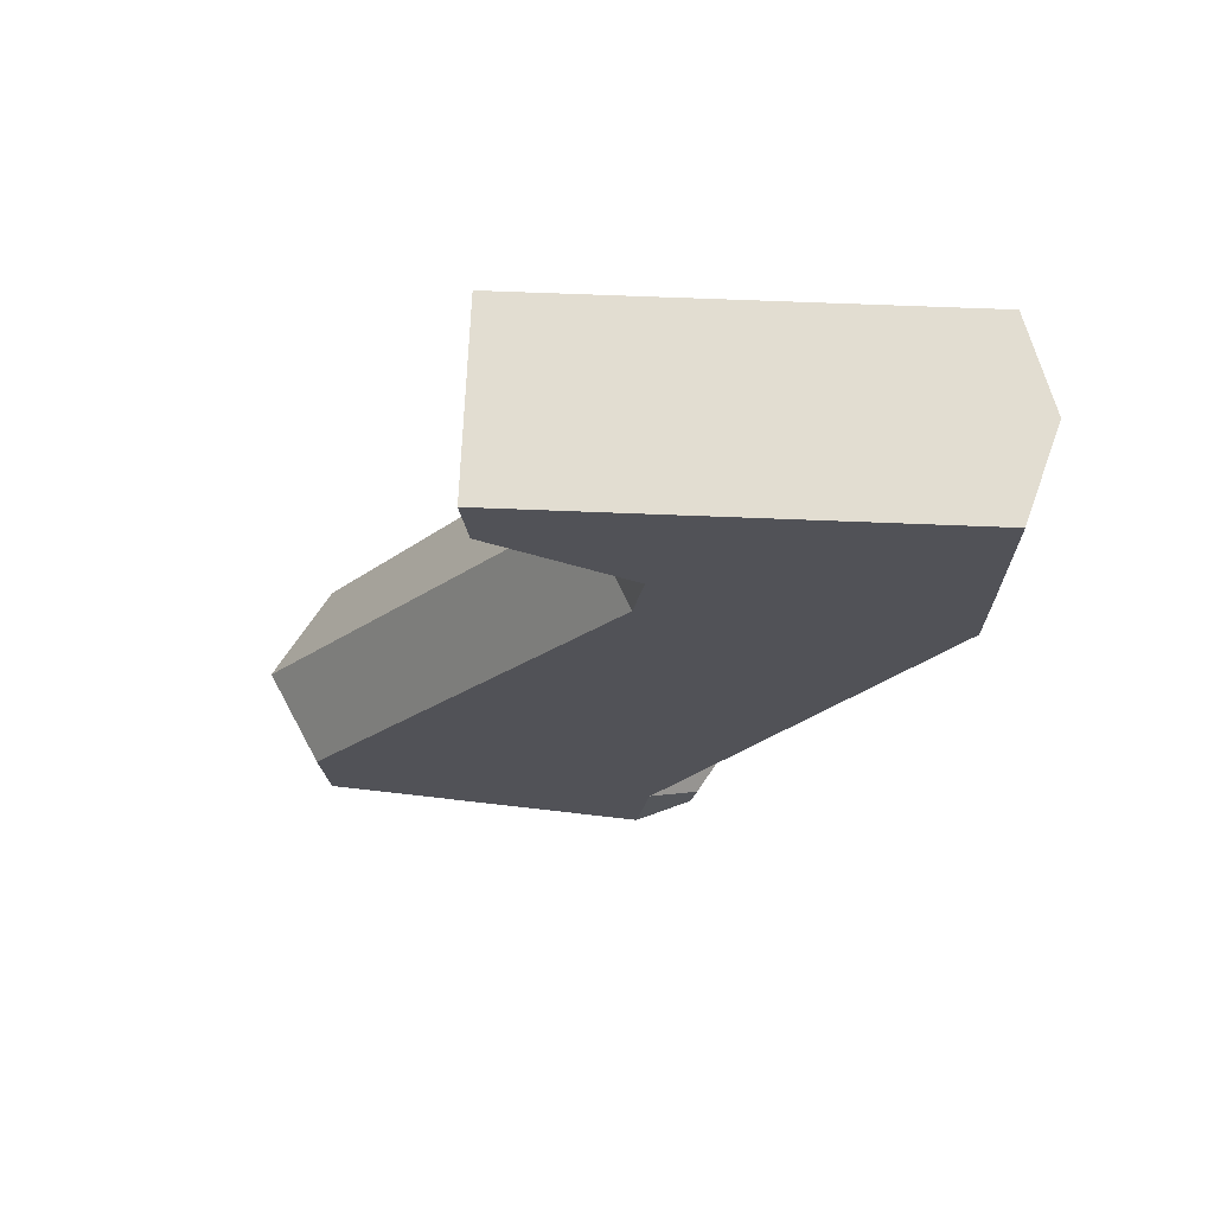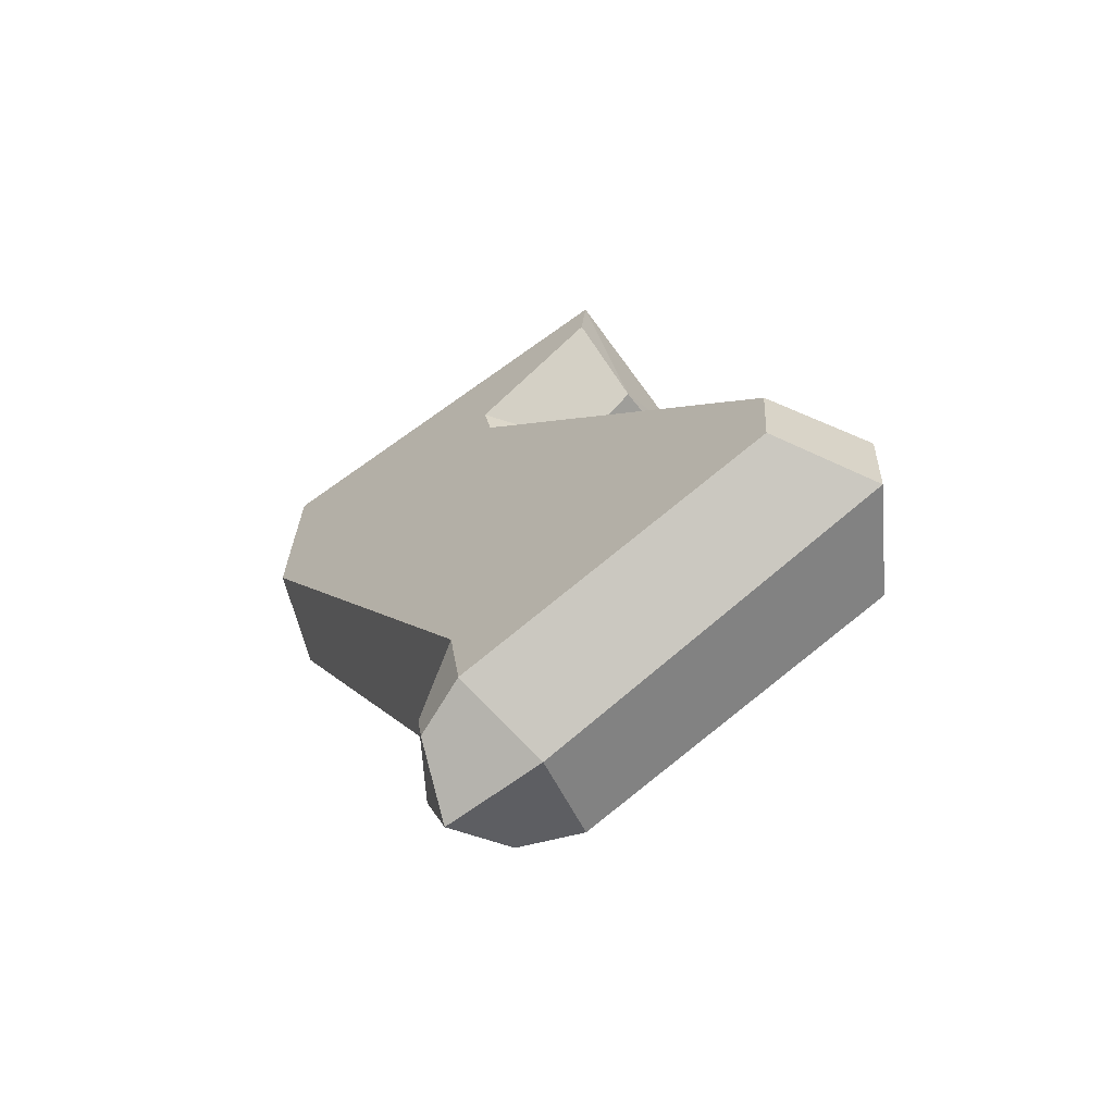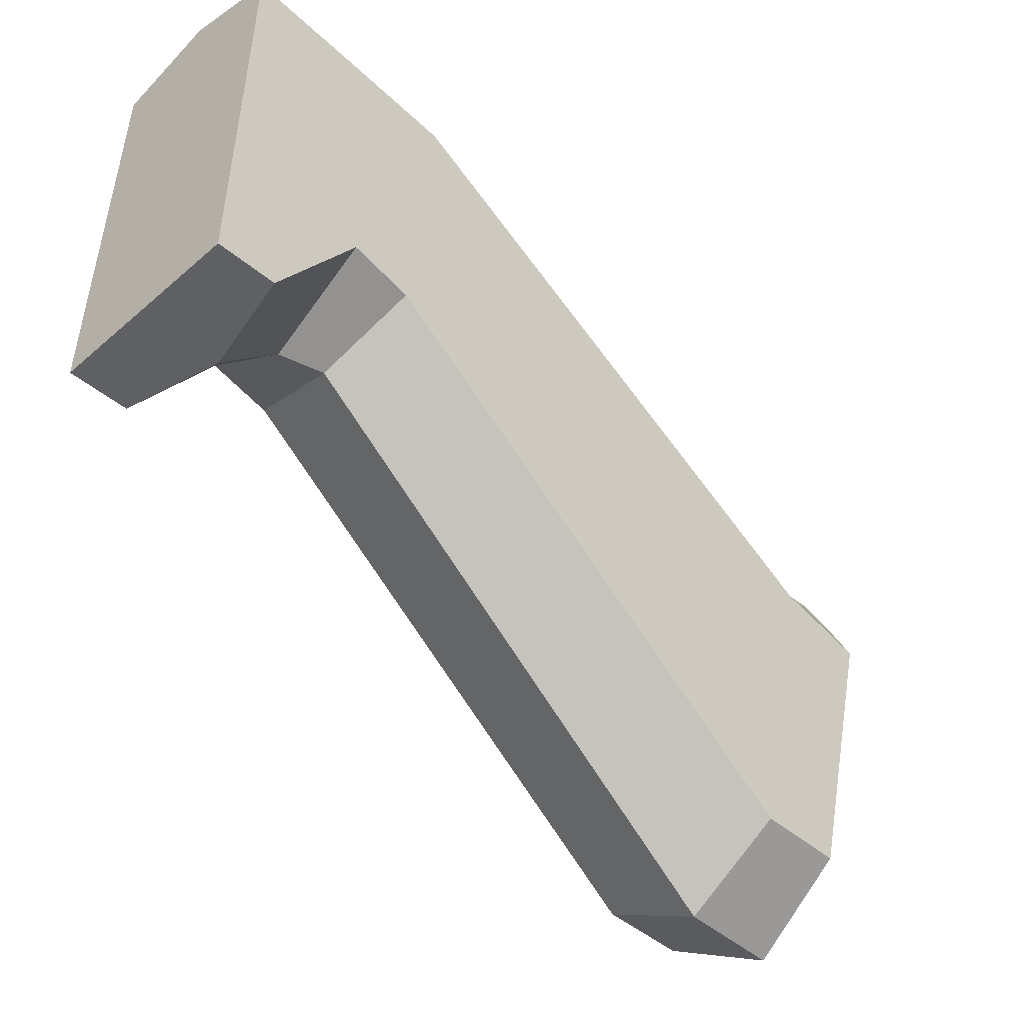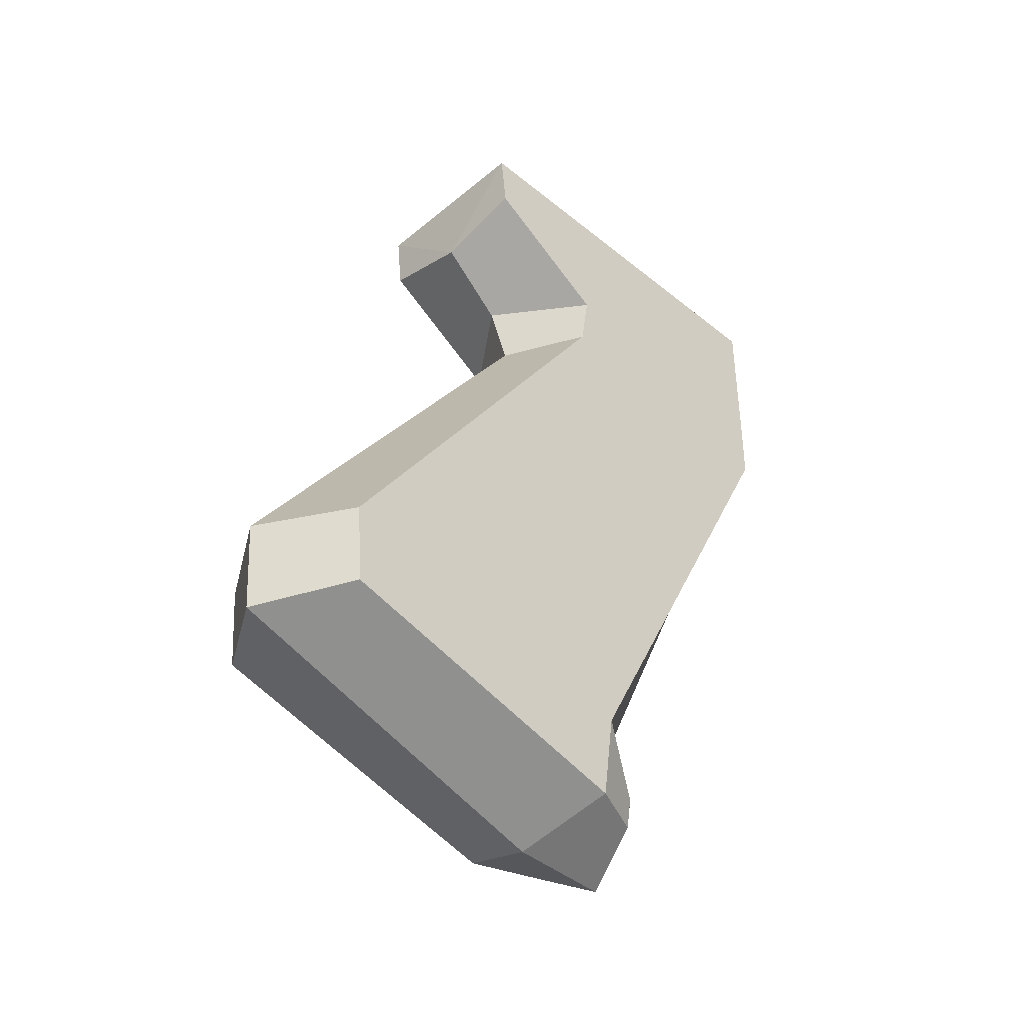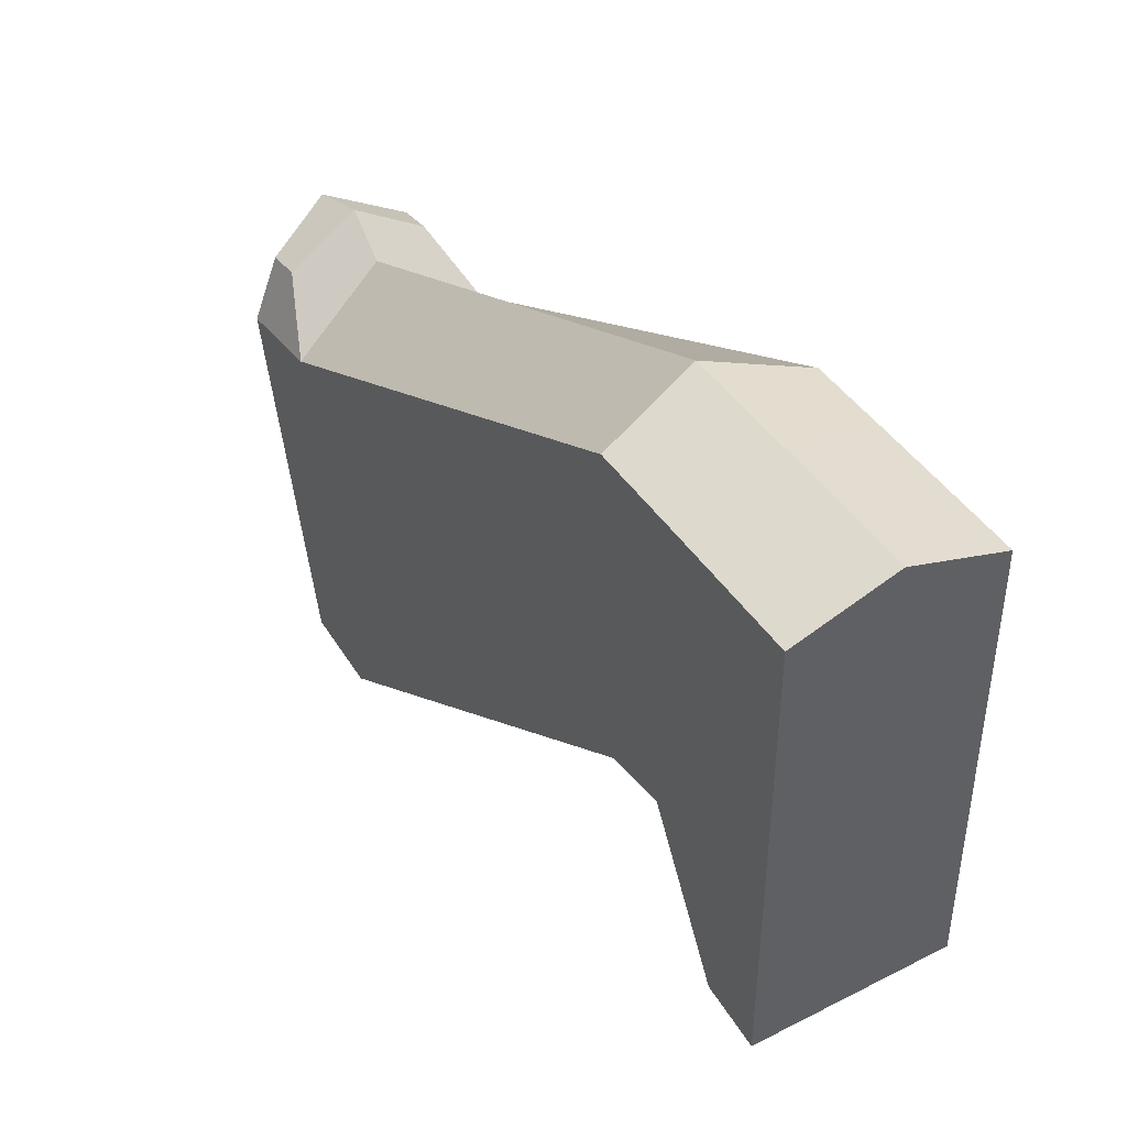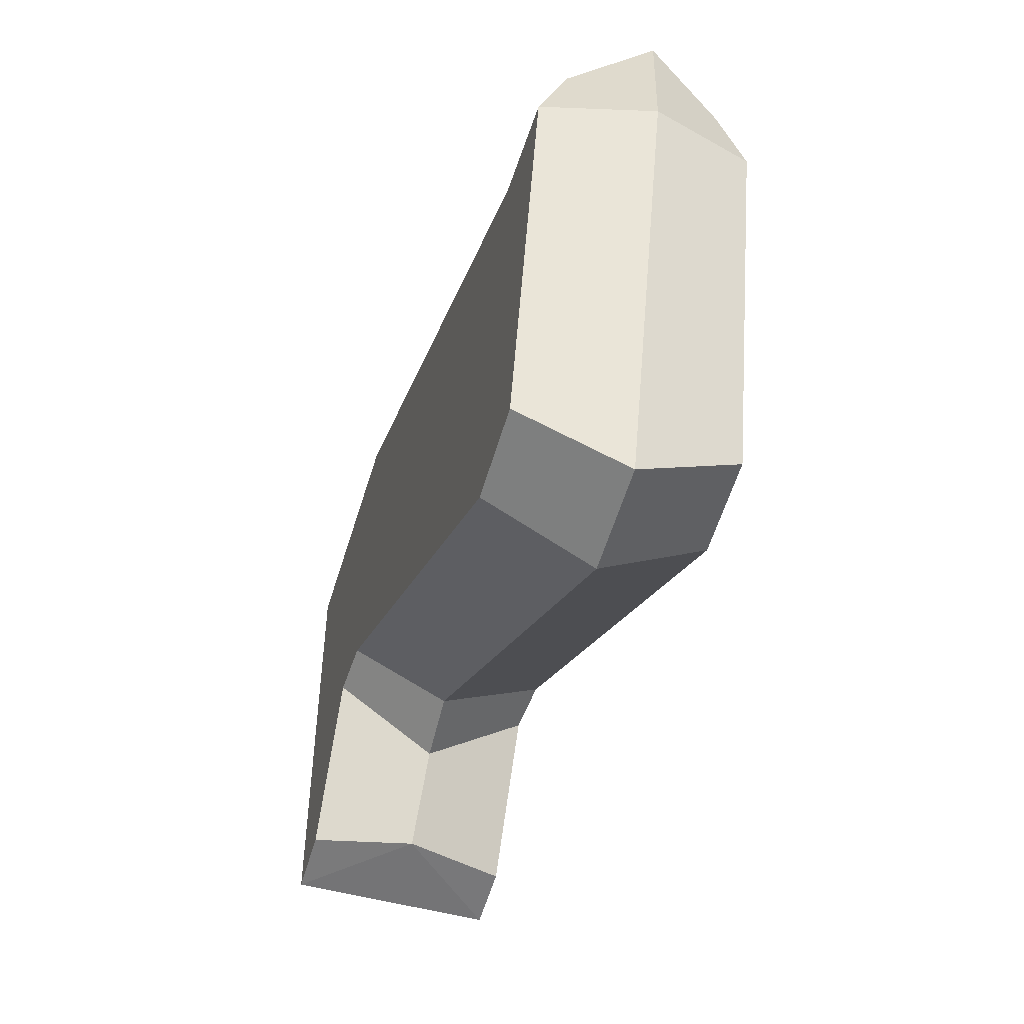
<metadata>
{"format":"obj","ext":"obj","renderer":"f3d","projection":"perspective","resolution":1024,"background":"white","views":[{"elev":68.6,"azim":-87.7,"up":"+Y"},{"elev":-67.4,"azim":125.9,"up":"+Y"},{"elev":-49.3,"azim":-136.0,"up":"+Z"},{"elev":-40.6,"azim":-134.7,"up":"+Y"},{"elev":43.5,"azim":149.0,"up":"+Z"},{"elev":-51.9,"azim":-16.4,"up":"+Z"}]}
</metadata>
<code>
v 1.229 -8.289 -6.2
v 1.229 -9.293 -1.676
v 1.229 -10.51 -1.848
v 1.229 -9.389 -6.115
v 1.229 -2.238 -1.993
v 1.229 -1.428 -1.865
v 1.229 -1.508 1.894
v 0.8983 -10.08 -0.999
v 0.8983 -10.54 -1.071
v 1.229 -2.565 1.886
v -0 -8.296 -6.932
v -0 -9.597 -0.8661
v -0 -9.539 -6.854
v -0 -10.97 -2.133
v -0 -2.121 -2.477
v -0 -1.428 -2.778
v -0 -2.863 2.284
v -0 -1.508 2.289
v -0 -10.13 -0.45
v -0 -11.01 -0.7588
v 1.229 0.4383 1.894
v 1.229 -0.353 -3.683
v 1.229 0.4383 -3.767
v -0 -0.6396 -3.683
v -1.229 0.4383 -3.767
v -1.229 -8.289 -6.2
v -1.229 -9.293 -1.676
v -1.229 -10.51 -1.848
v -1.229 -9.389 -6.115
v -1.229 -2.238 -1.993
v -1.229 -1.428 -1.865
v -1.229 -1.508 1.894
v -0.8983 -10.08 -0.999
v -0.8983 -10.54 -1.071
v -1.229 -2.565 1.886
v -1.229 0.4383 1.894
v -1.229 -0.353 -3.683
v -0 0.4383 2.289
f 1 5 10 2
f 2 3 4 1
f 5 6 7 10
f 2 8 9 3
f 11 15 5 1
f 10 17 12 2
f 4 13 11 1
f 3 14 13 4
f 5 15 16 6
f 2 12 19 8
f 9 20 14 3
f 8 19 20 9
f 7 18 17 10
f 6 21 7
f 6 22 23 21
f 6 16 24 22
f 24 25 23
f 27 35 30 26
f 27 26 29 28
f 30 35 32 31
f 27 28 34 33
f 30 15 11 26
f 17 35 27 12
f 29 26 11 13
f 28 29 13 14
f 30 31 16 15
f 27 33 19 12
f 34 28 14 20
f 33 34 20 19
f 32 35 17 18
f 31 32 36
f 31 36 25 37
f 31 37 24 16
f 37 25 24
f 38 23 25
f 22 24 23
f 7 21 38 18
f 38 21 23
f 36 38 25
f 38 36 32 18

</code>
